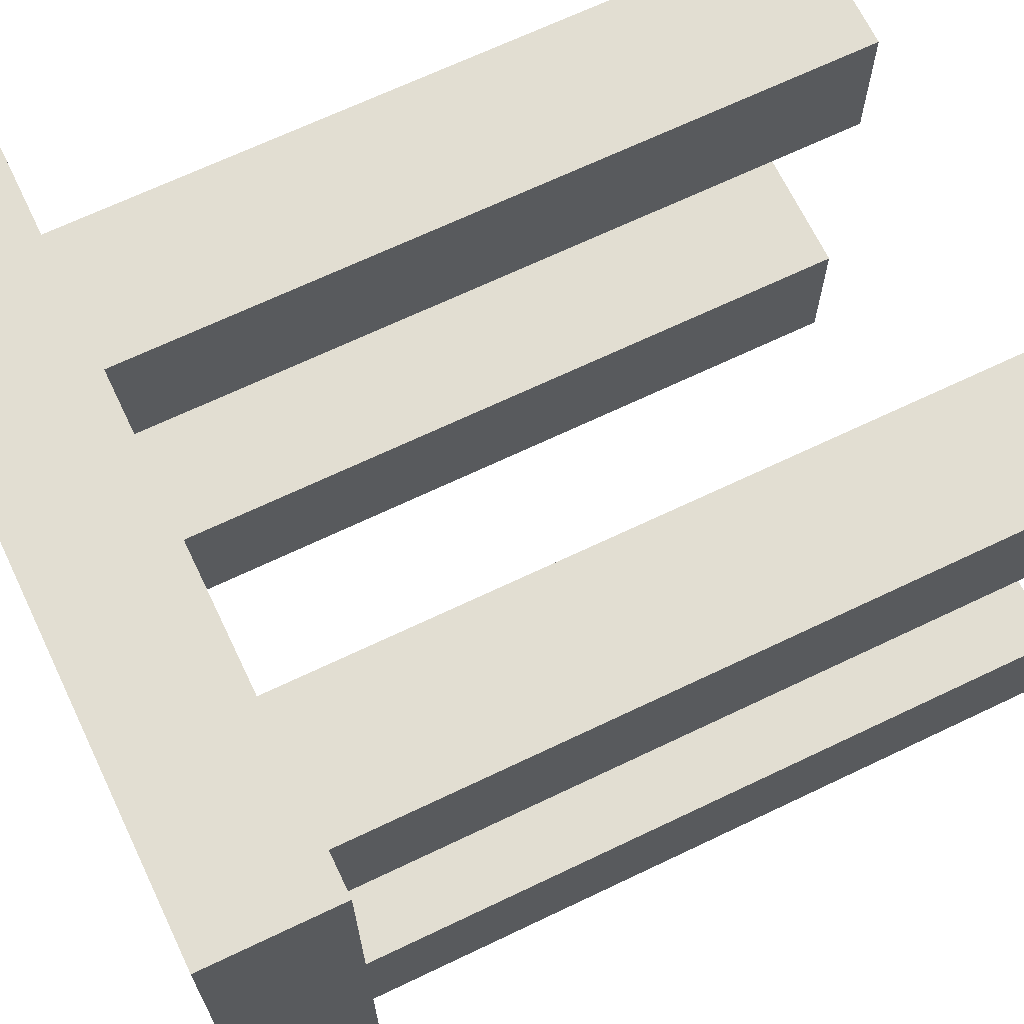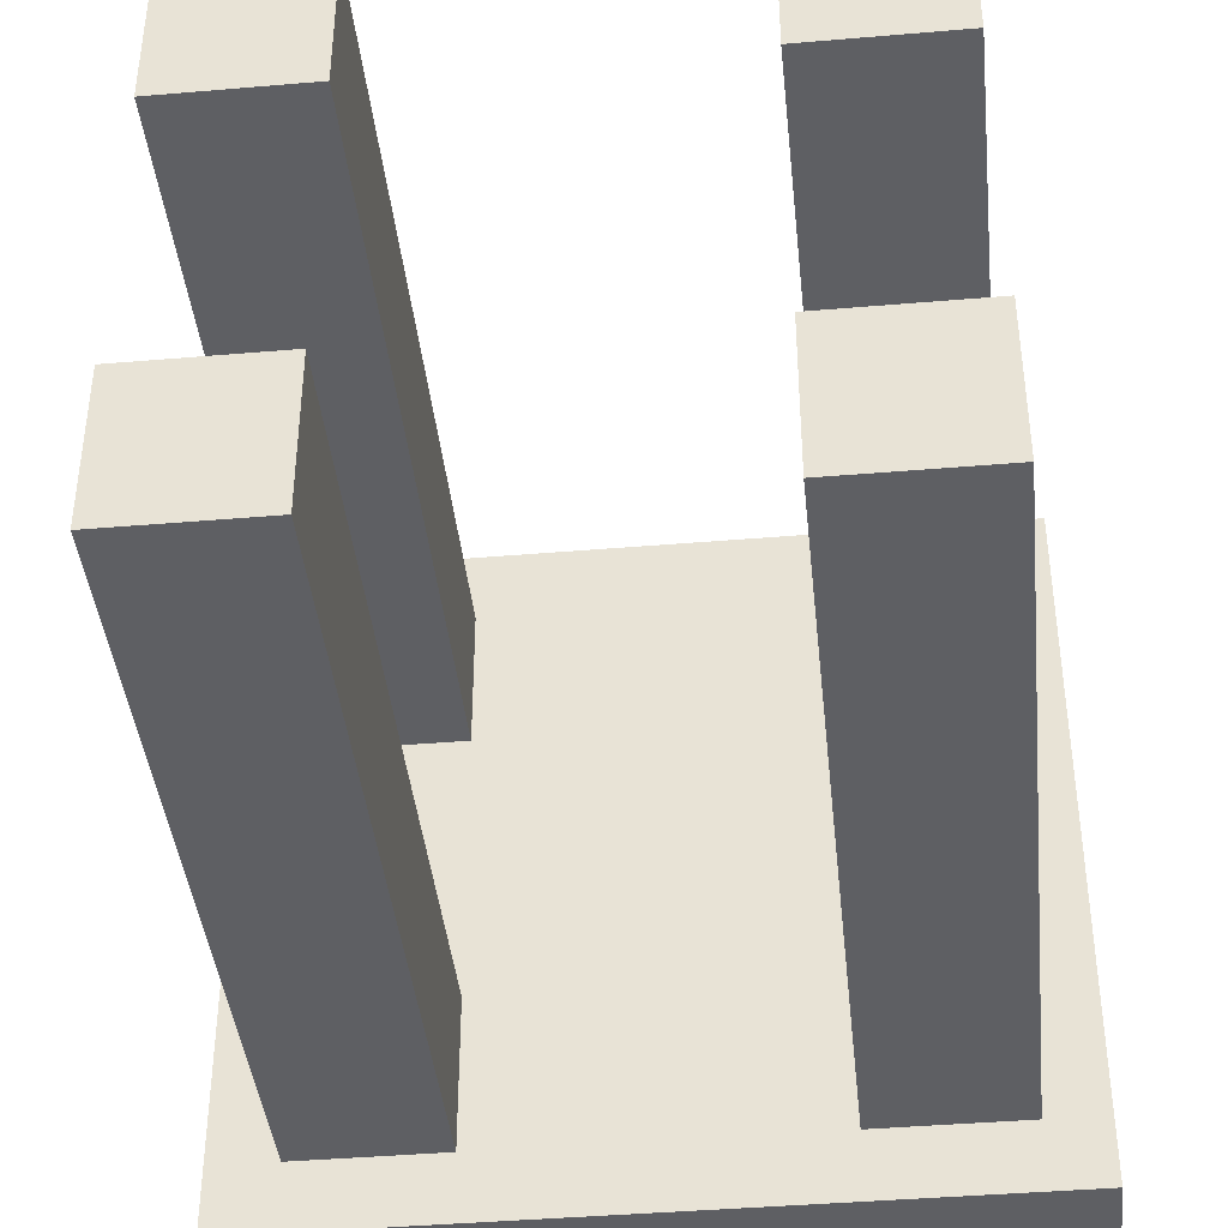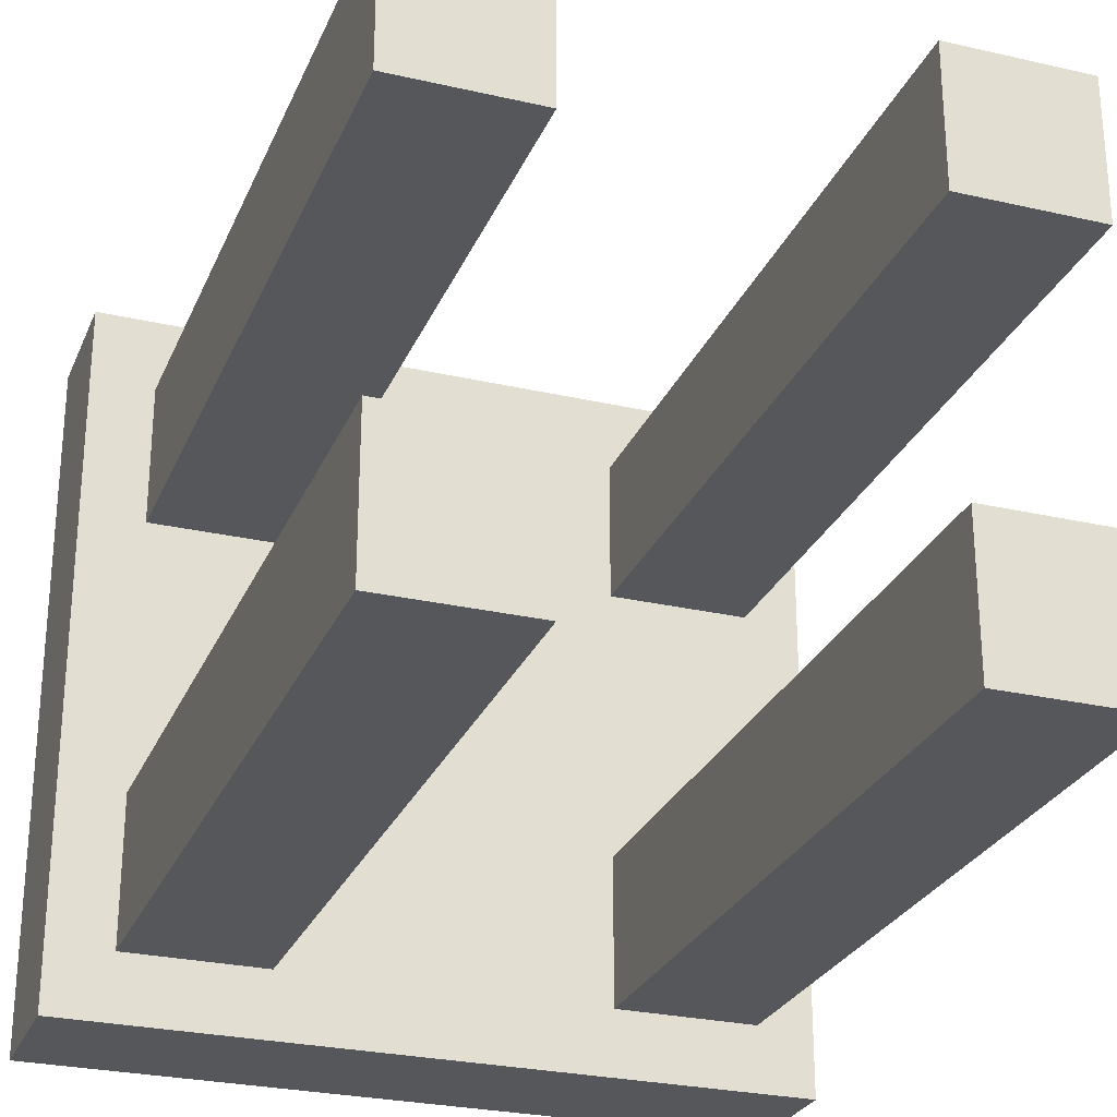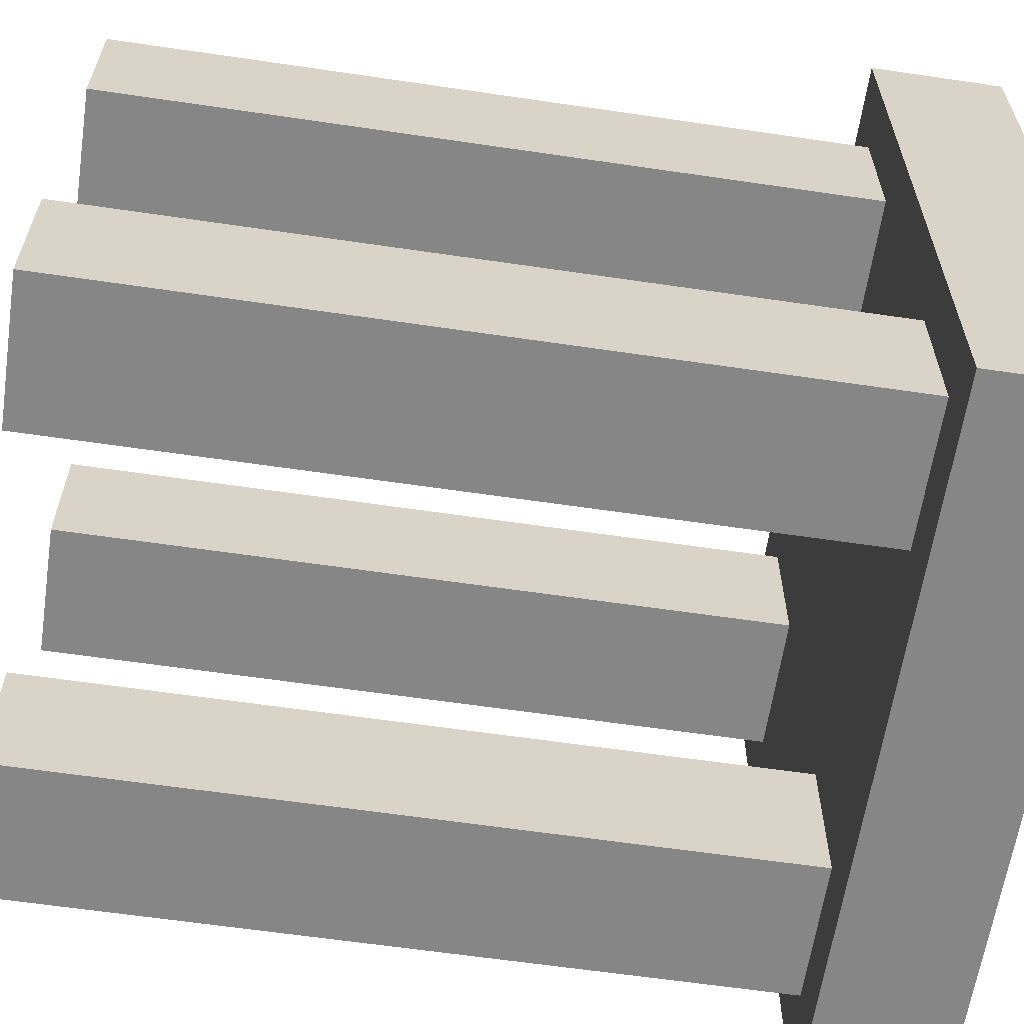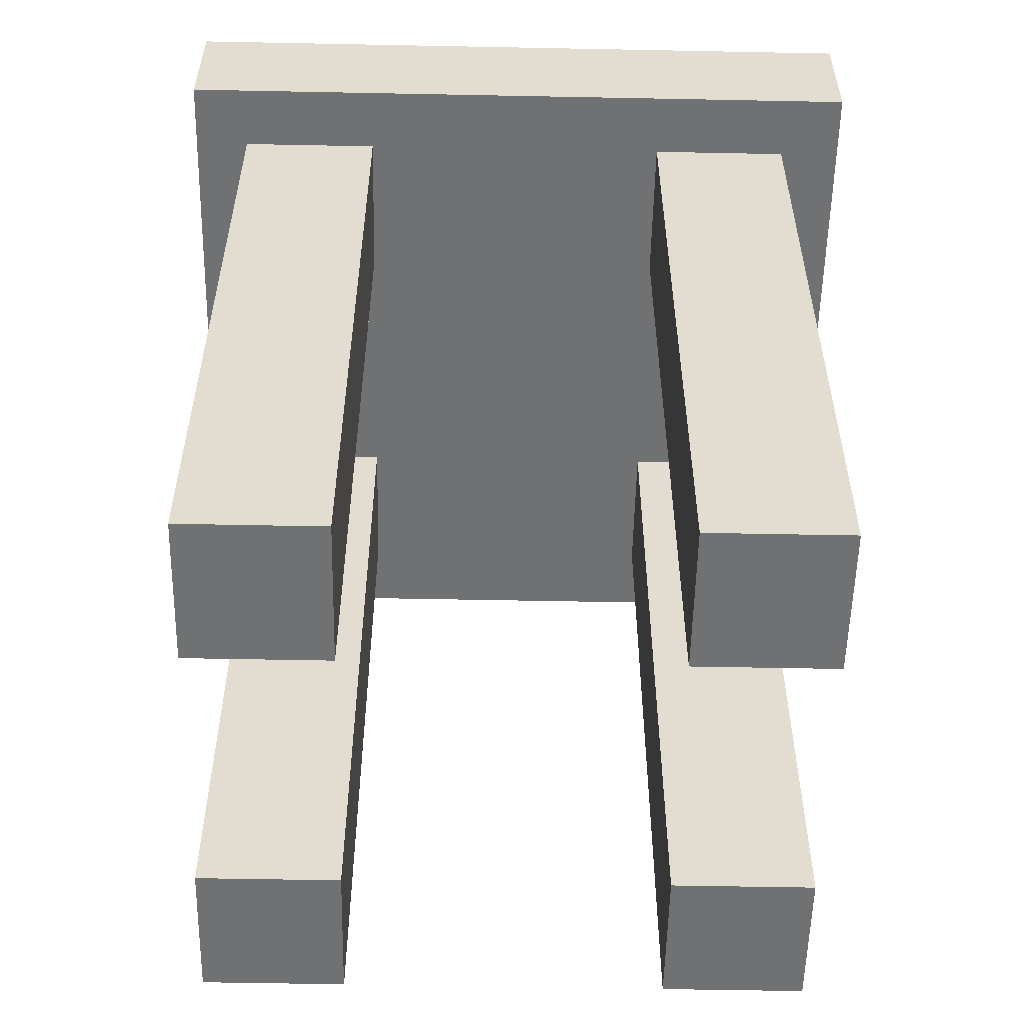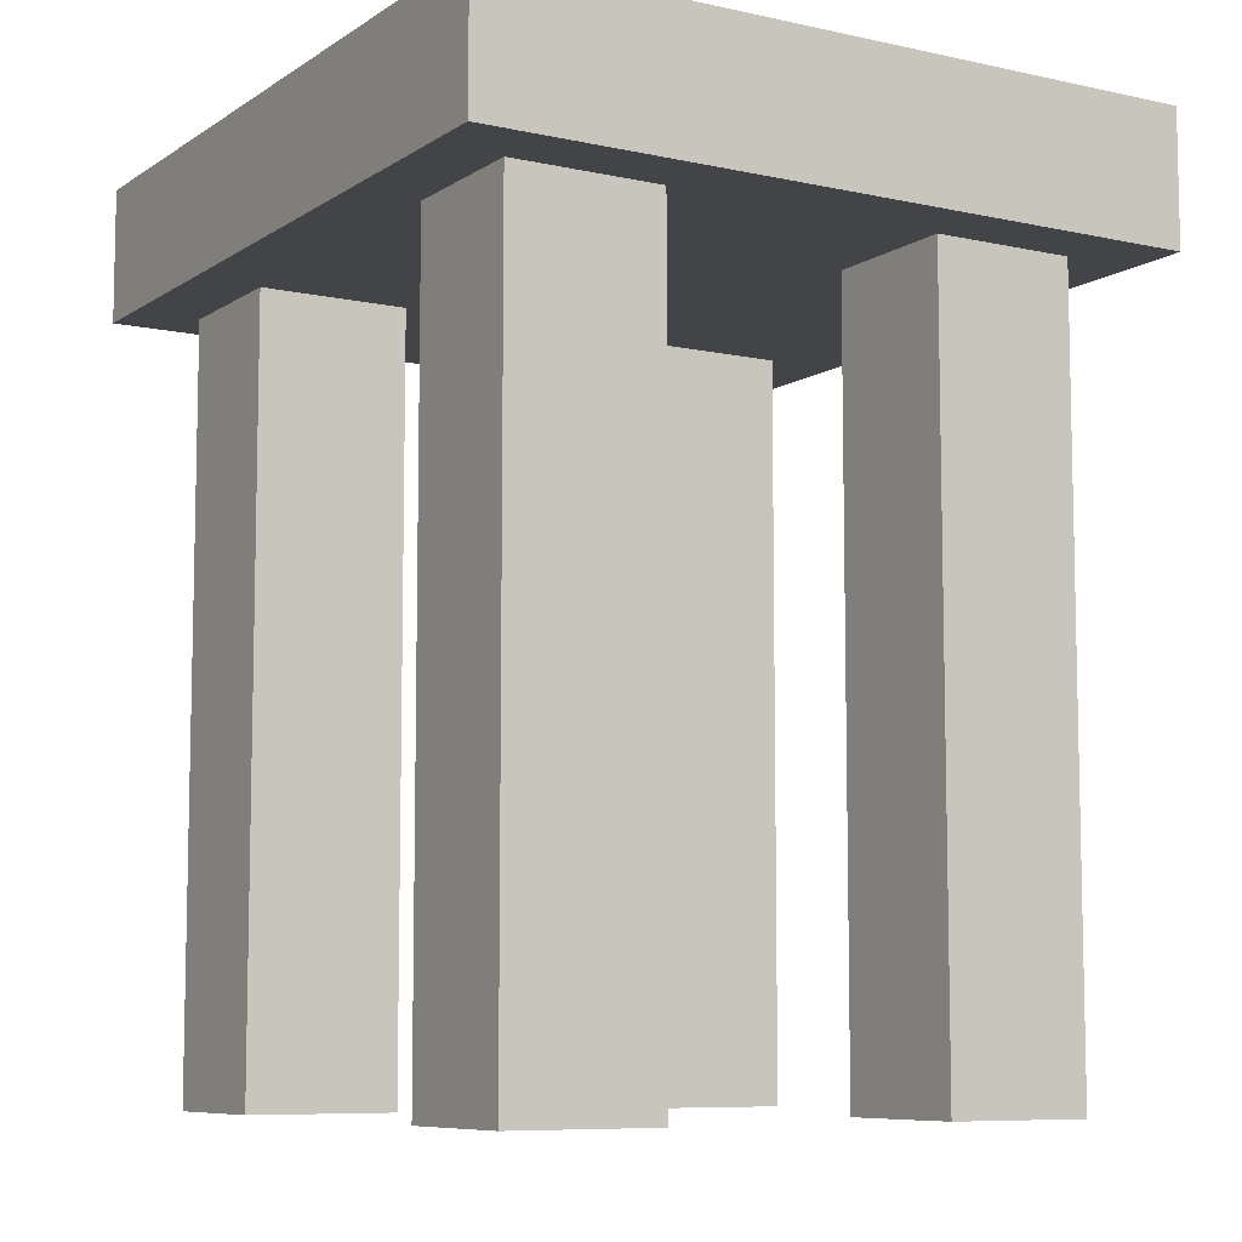
<metadata>
{"format":"obj","ext":"obj","renderer":"f3d","projection":"perspective","resolution":1024,"background":"white","views":[{"elev":67.8,"azim":-115.6,"up":"+Z"},{"elev":-41.3,"azim":5.9,"up":"+Z"},{"elev":-27.1,"azim":-19.6,"up":"+Z"},{"elev":-62.0,"azim":81.5,"up":"+Z"},{"elev":-55.2,"azim":178.8,"up":"+Y"},{"elev":-8.1,"azim":-121.1,"up":"+Y"}]}
</metadata>
<code>
g default
v -0.6008 2.233 1.809
v -0.4219 2.233 1.809
v -0.02165 2.233 1.809
v 0.8909 2.233 1.809
v 1.294 2.233 1.809
v 1.454 2.233 1.809
v -0.6008 2.607 1.809
v -0.4219 2.607 1.809
v -0.02165 2.607 1.809
v 0.8909 2.607 1.809
v 1.294 2.607 1.809
v 1.454 2.607 1.809
v -0.6008 2.607 1.598
v -0.4219 2.607 1.598
v -0.02165 2.607 1.598
v 0.8909 2.607 1.598
v 1.294 2.607 1.598
v 1.454 2.607 1.598
v -0.6008 2.607 1.192
v -0.4219 2.607 1.192
v -0.02165 2.607 1.192
v 0.8909 2.607 1.192
v 1.294 2.607 1.192
v 1.454 2.607 1.192
v -0.6008 2.607 0.419
v -0.4219 2.607 0.419
v -0.02165 2.607 0.419
v 0.8909 2.607 0.419
v 1.294 2.607 0.419
v 1.454 2.607 0.419
v -0.6008 2.607 -0.003632
v -0.4219 2.607 -0.003632
v -0.02165 2.607 -0.003632
v 0.8909 2.607 -0.003632
v 1.294 2.607 -0.003632
v 1.454 2.607 -0.003632
v -0.6008 2.607 -0.1892
v -0.4219 2.607 -0.1892
v -0.02165 2.607 -0.1892
v 0.8909 2.607 -0.1892
v 1.294 2.607 -0.1892
v 1.454 2.607 -0.1892
v -0.6008 2.233 -0.1892
v -0.4219 2.233 -0.1892
v -0.02165 2.233 -0.1892
v 0.8909 2.233 -0.1892
v 1.294 2.233 -0.1892
v 1.454 2.233 -0.1892
v -0.6008 2.233 -0.003632
v -0.4219 2.233 -0.003632
v -0.02165 2.233 -0.003632
v 0.8909 2.233 -0.003632
v 1.294 2.233 -0.003632
v 1.454 2.233 -0.003632
v -0.6008 2.233 0.419
v -0.4219 2.233 0.419
v -0.02165 2.233 0.419
v 0.8909 2.233 0.419
v 1.294 2.233 0.419
v 1.454 2.233 0.419
v -0.6008 2.233 1.192
v -0.4219 2.233 1.192
v -0.02165 2.233 1.192
v 0.8909 2.233 1.192
v 1.294 2.233 1.192
v 1.454 2.233 1.192
v -0.6008 2.233 1.598
v -0.4219 2.233 1.598
v -0.02165 2.233 1.598
v 0.8909 2.233 1.598
v 1.294 2.233 1.598
v 1.454 2.233 1.598
v -0.4219 0.1134 -0.003632
v -0.02165 0.1134 -0.003632
v -0.02165 0.1134 0.419
v -0.4219 0.1134 0.419
v 0.8909 0.1134 -0.003632
v 1.294 0.1134 -0.003632
v 1.294 0.1134 0.419
v 0.8909 0.1134 0.419
v -0.4219 0.1134 1.192
v -0.02165 0.1134 1.192
v -0.02165 0.1134 1.598
v -0.4219 0.1134 1.598
v 0.8909 0.1134 1.192
v 1.294 0.1134 1.192
v 1.294 0.1134 1.598
v 0.8909 0.1134 1.598
g pCube1
f 1 2 8 7
f 2 3 9 8
f 3 4 10 9
f 4 5 11 10
f 5 6 12 11
f 7 8 14 13
f 8 9 15 14
f 9 10 16 15
f 10 11 17 16
f 11 12 18 17
f 13 14 20 19
f 14 15 21 20
f 15 16 22 21
f 16 17 23 22
f 17 18 24 23
f 19 20 26 25
f 20 21 27 26
f 21 22 28 27
f 22 23 29 28
f 23 24 30 29
f 25 26 32 31
f 26 27 33 32
f 27 28 34 33
f 28 29 35 34
f 29 30 36 35
f 31 32 38 37
f 32 33 39 38
f 33 34 40 39
f 34 35 41 40
f 35 36 42 41
f 37 38 44 43
f 38 39 45 44
f 39 40 46 45
f 40 41 47 46
f 41 42 48 47
f 43 44 50 49
f 44 45 51 50
f 45 46 52 51
f 46 47 53 52
f 47 48 54 53
f 49 50 56 55
f 73 74 75 76
f 51 52 58 57
f 77 78 79 80
f 53 54 60 59
f 55 56 62 61
f 56 57 63 62
f 57 58 64 63
f 58 59 65 64
f 59 60 66 65
f 61 62 68 67
f 81 82 83 84
f 63 64 70 69
f 85 86 87 88
f 65 66 72 71
f 67 68 2 1
f 68 69 3 2
f 69 70 4 3
f 70 71 5 4
f 71 72 6 5
f 54 48 42 36
f 60 54 36 30
f 66 60 30 24
f 72 66 24 18
f 6 72 18 12
f 43 49 31 37
f 49 55 25 31
f 55 61 19 25
f 61 67 13 19
f 67 1 7 13
f 50 51 74 73
f 51 57 75 74
f 57 56 76 75
f 56 50 73 76
f 52 53 78 77
f 53 59 79 78
f 59 58 80 79
f 58 52 77 80
f 62 63 82 81
f 63 69 83 82
f 69 68 84 83
f 68 62 81 84
f 64 65 86 85
f 65 71 87 86
f 71 70 88 87
f 70 64 85 88

</code>
